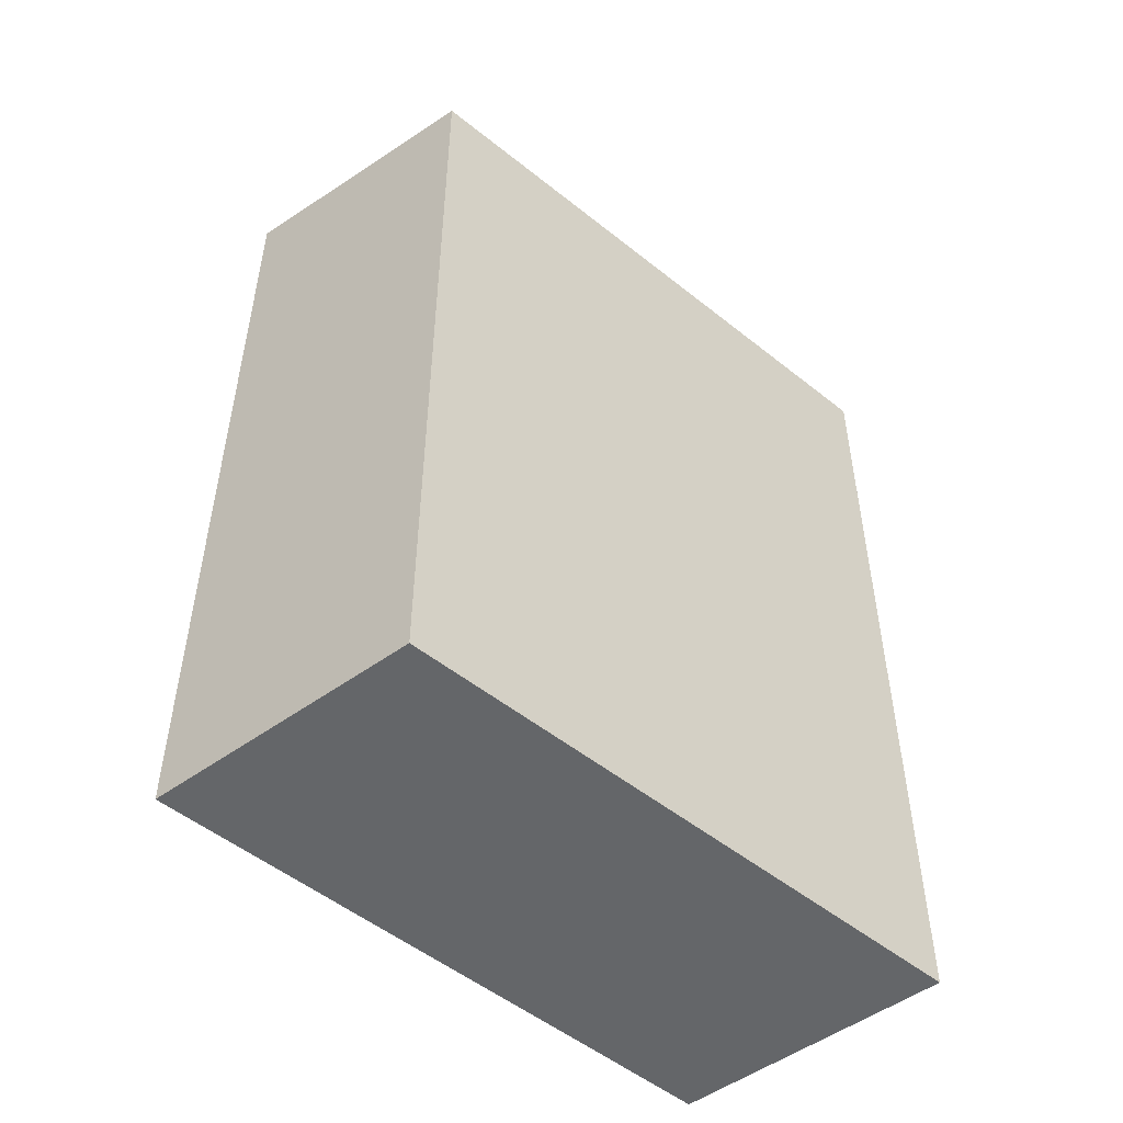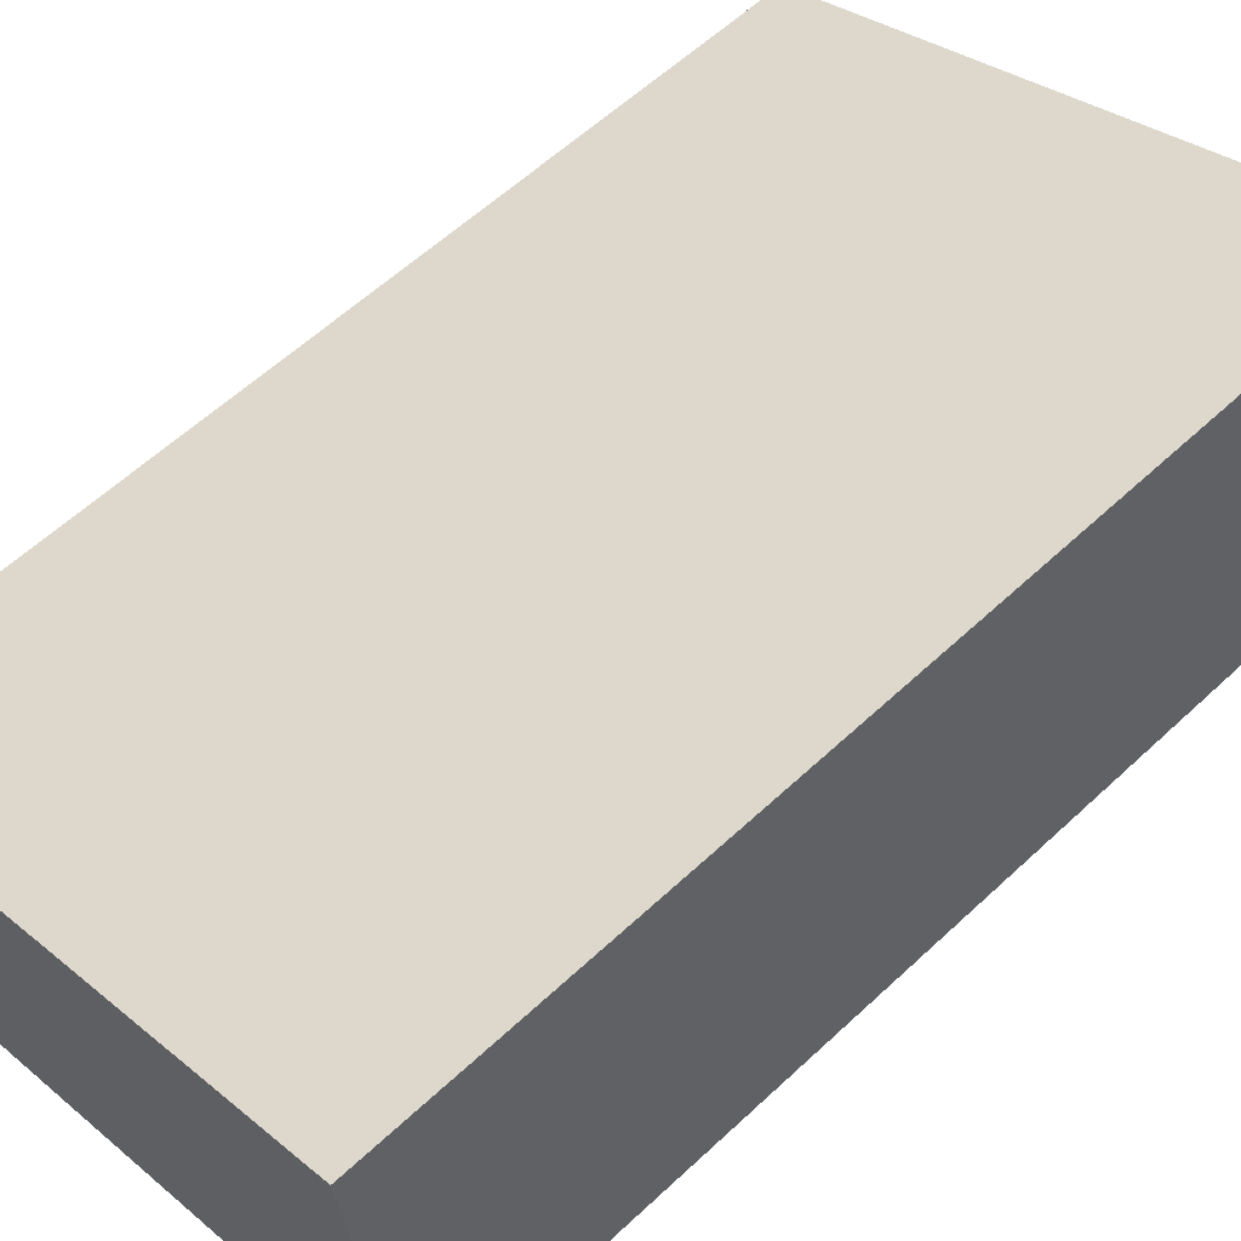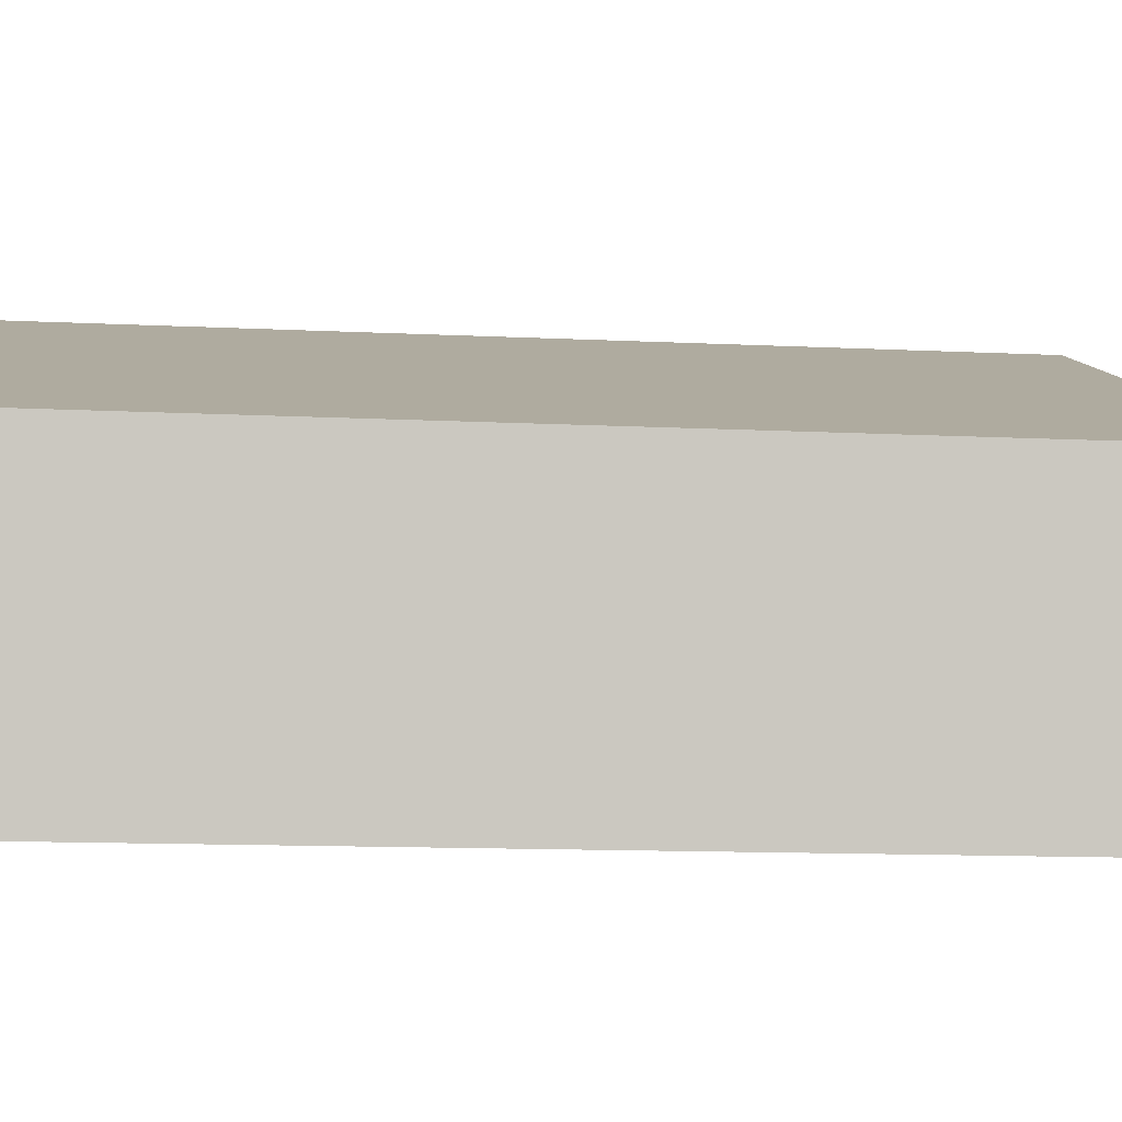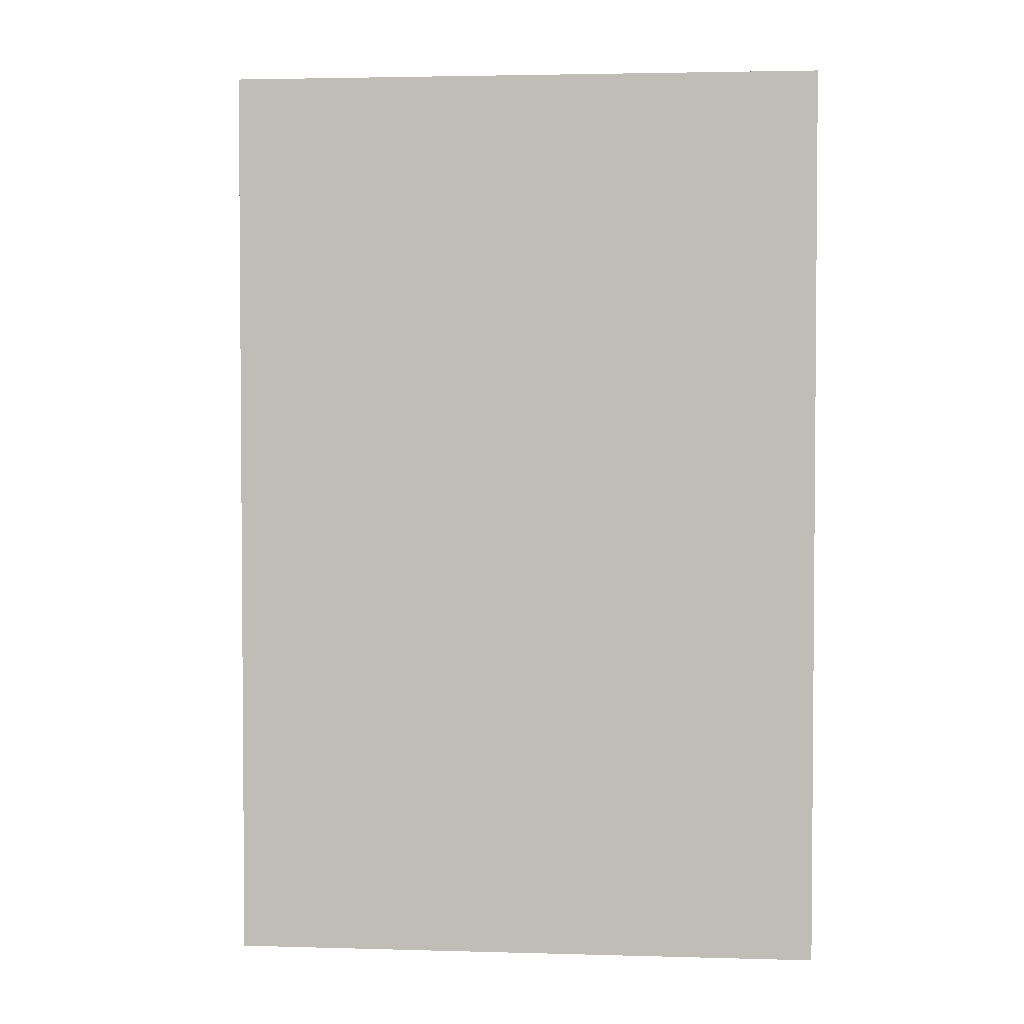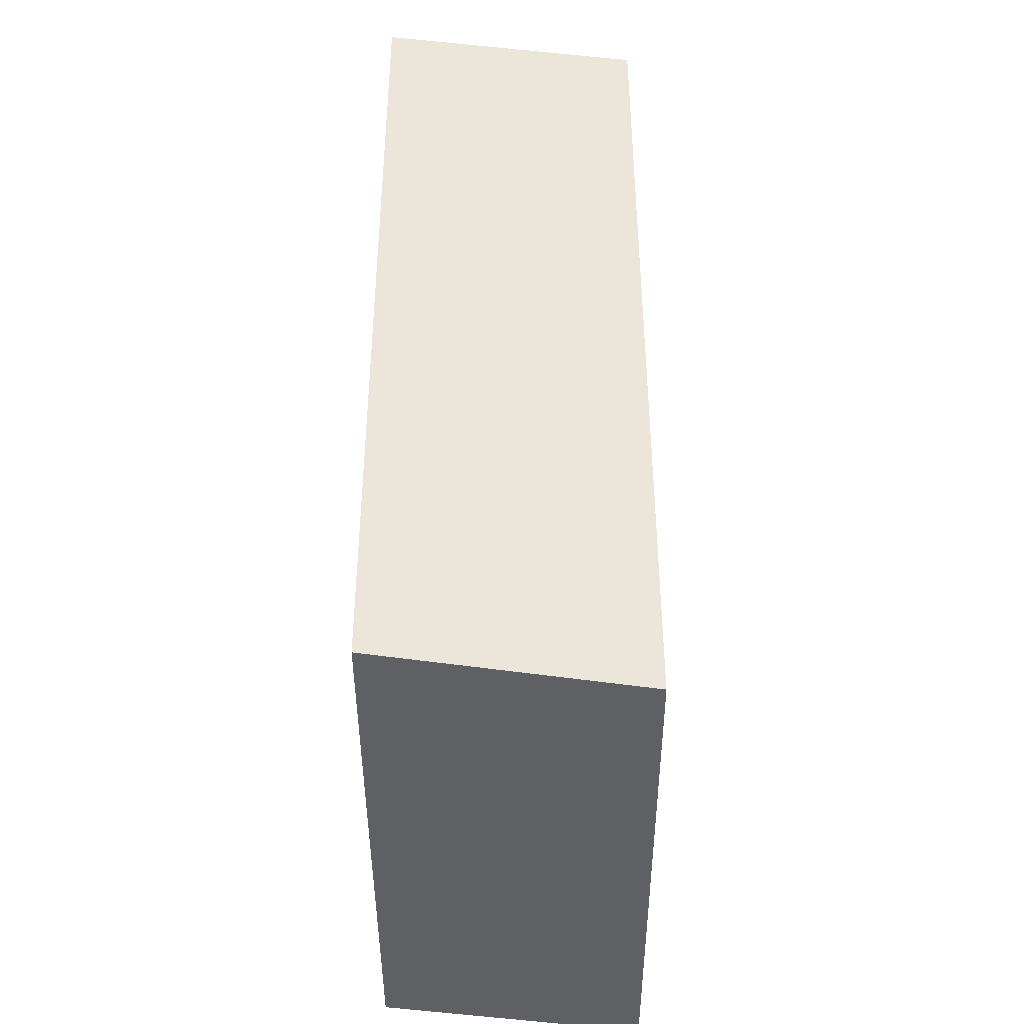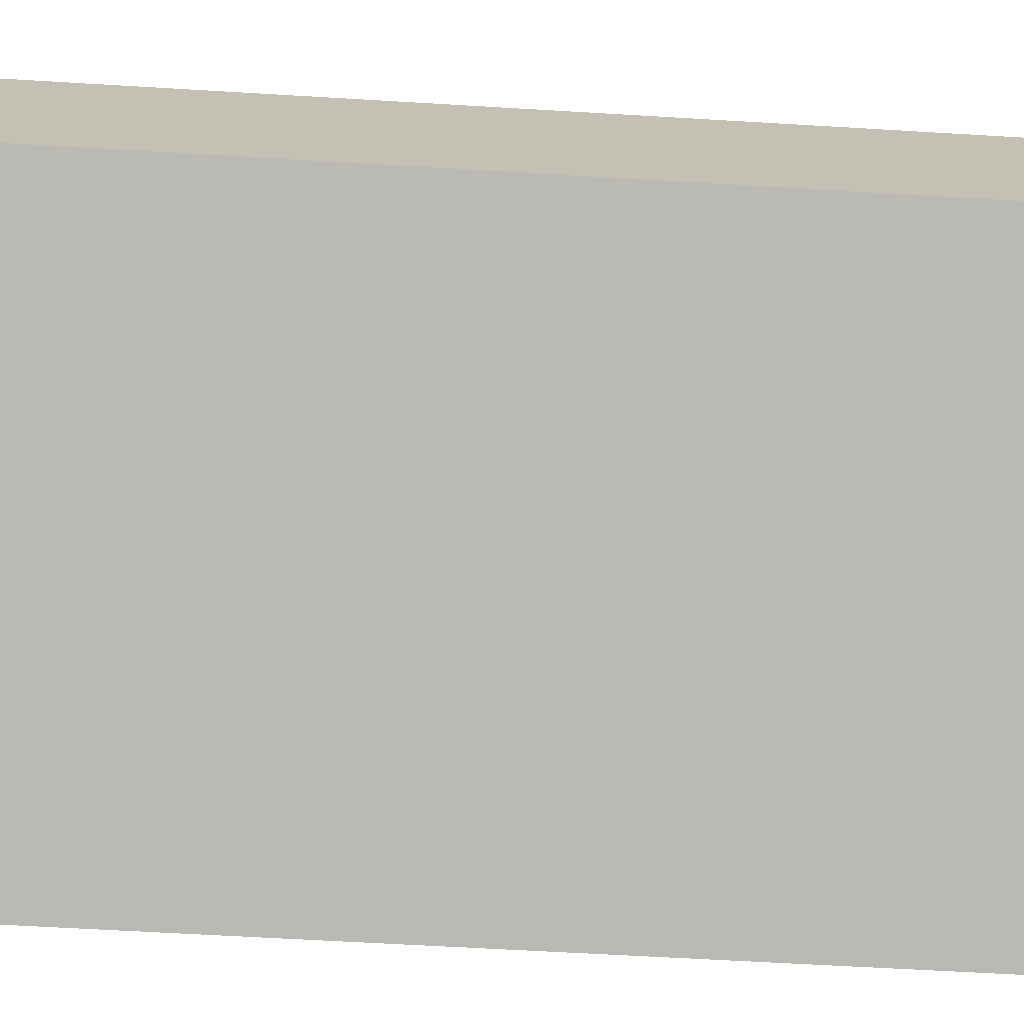
<metadata>
{"format":"obj","ext":"obj","renderer":"f3d","projection":"perspective","resolution":1024,"background":"white","views":[{"elev":-51.7,"azim":117.2,"up":"+Y"},{"elev":59.0,"azim":46.1,"up":"+Z"},{"elev":-12.4,"azim":-96.6,"up":"+Z"},{"elev":2.9,"azim":-16.1,"up":"+Y"},{"elev":-42.4,"azim":-111.6,"up":"+Y"},{"elev":-61.2,"azim":86.5,"up":"+Z"}]}
</metadata>
<code>
v  0 0 0
v  12.89 6.007e-17 -0.981
v  11.8 -2.893e-16 4.725
v  1.086 3.494e-16 -5.706
v  0.0004143 19.42 -0.0006156
v  11.8 19.42 4.724
v  1.086 18.82 -5.706
v  12.89 18.82 -0.9816
g defaultobject
f 1 2 3
f 2 1 4
f 3 5 1
f 5 3 6
f 5 4 1
f 4 5 7
f 7 2 4
f 2 7 8
f 2 6 3
f 6 2 8
f 8 5 6
f 5 8 7

</code>
